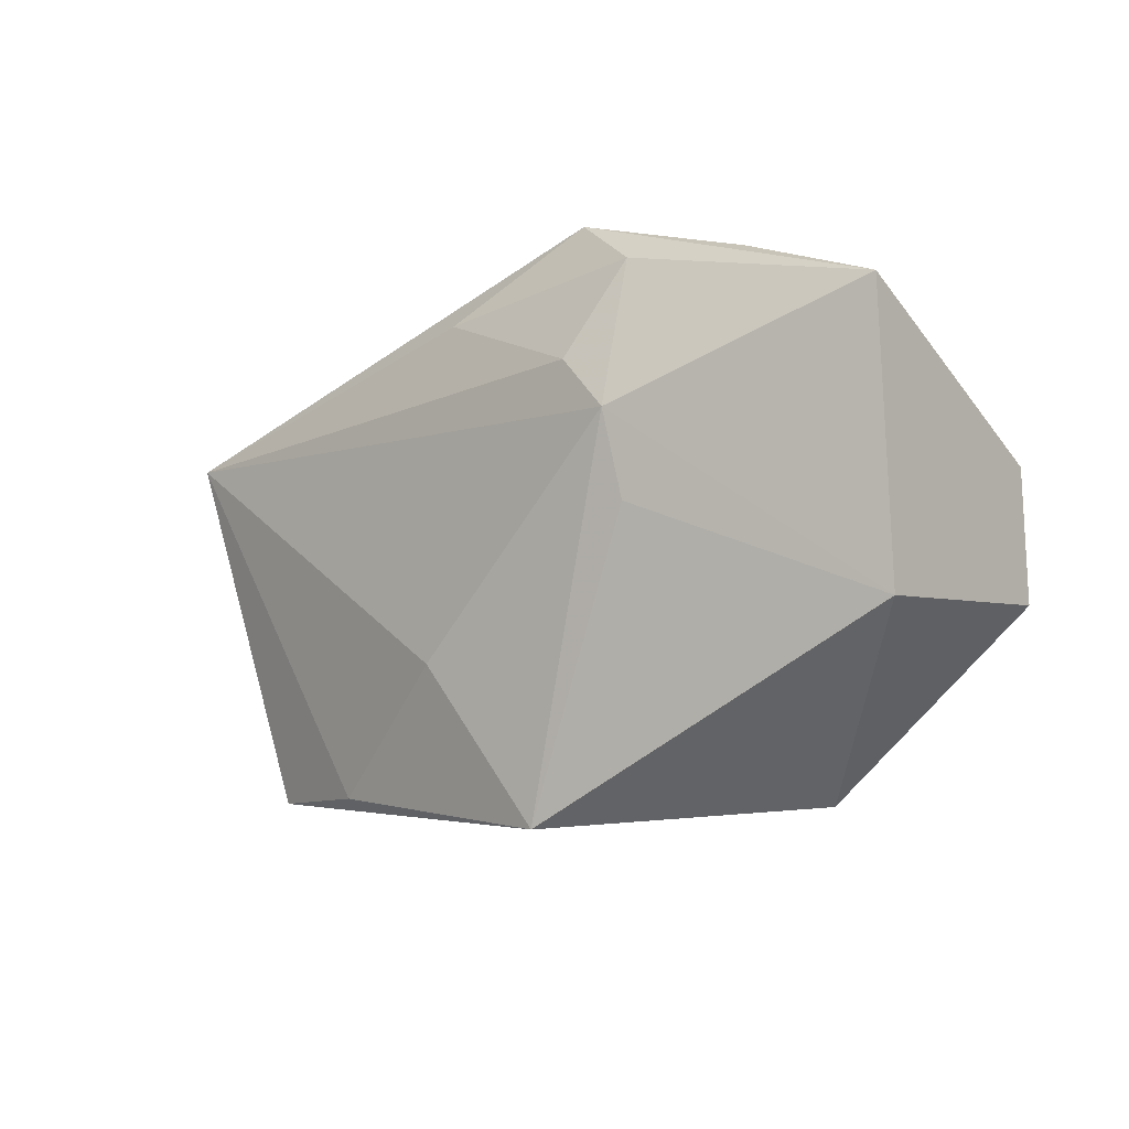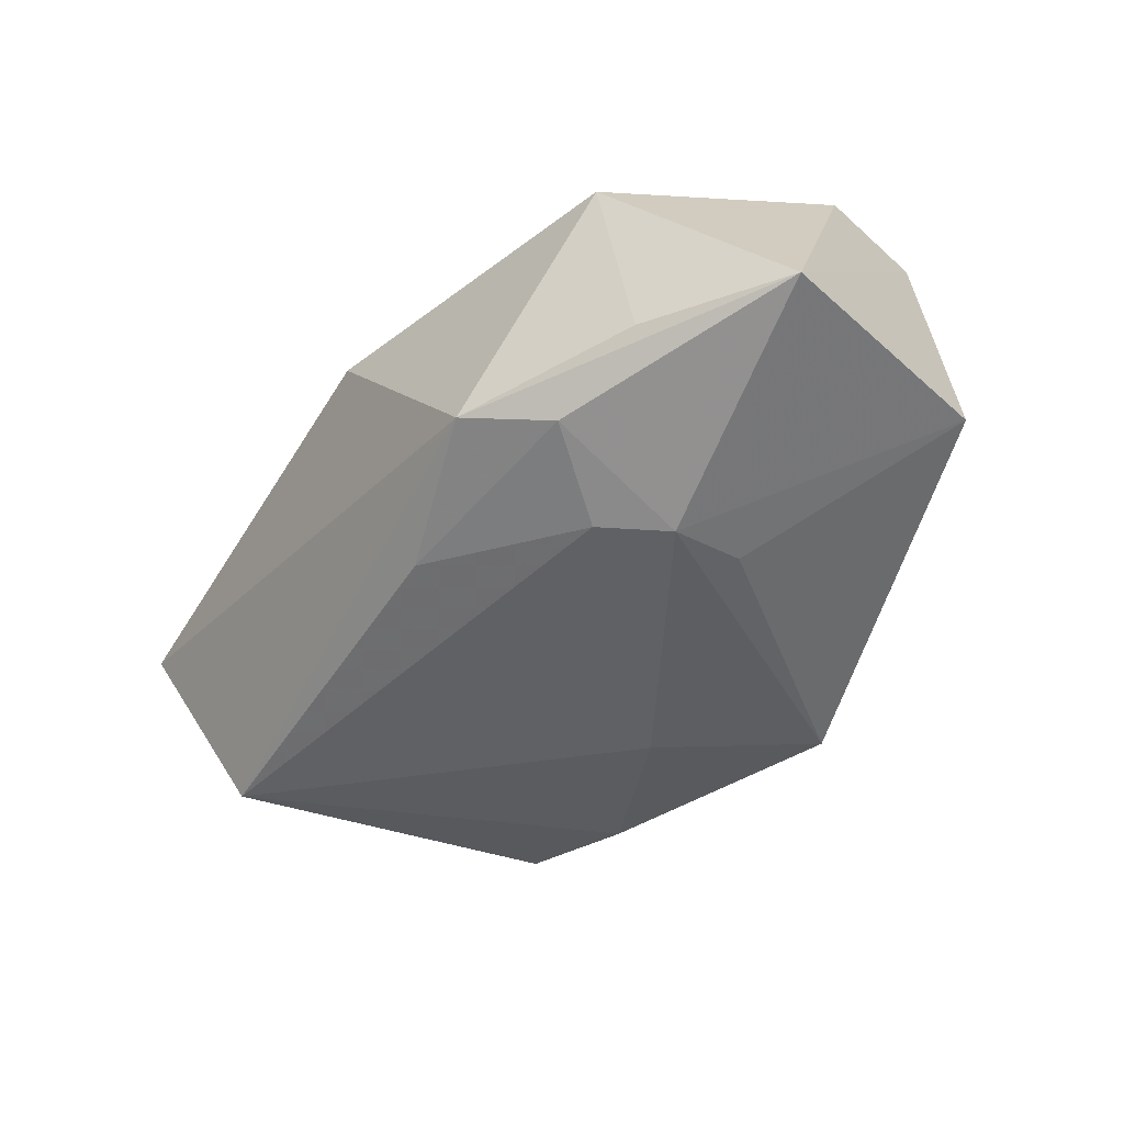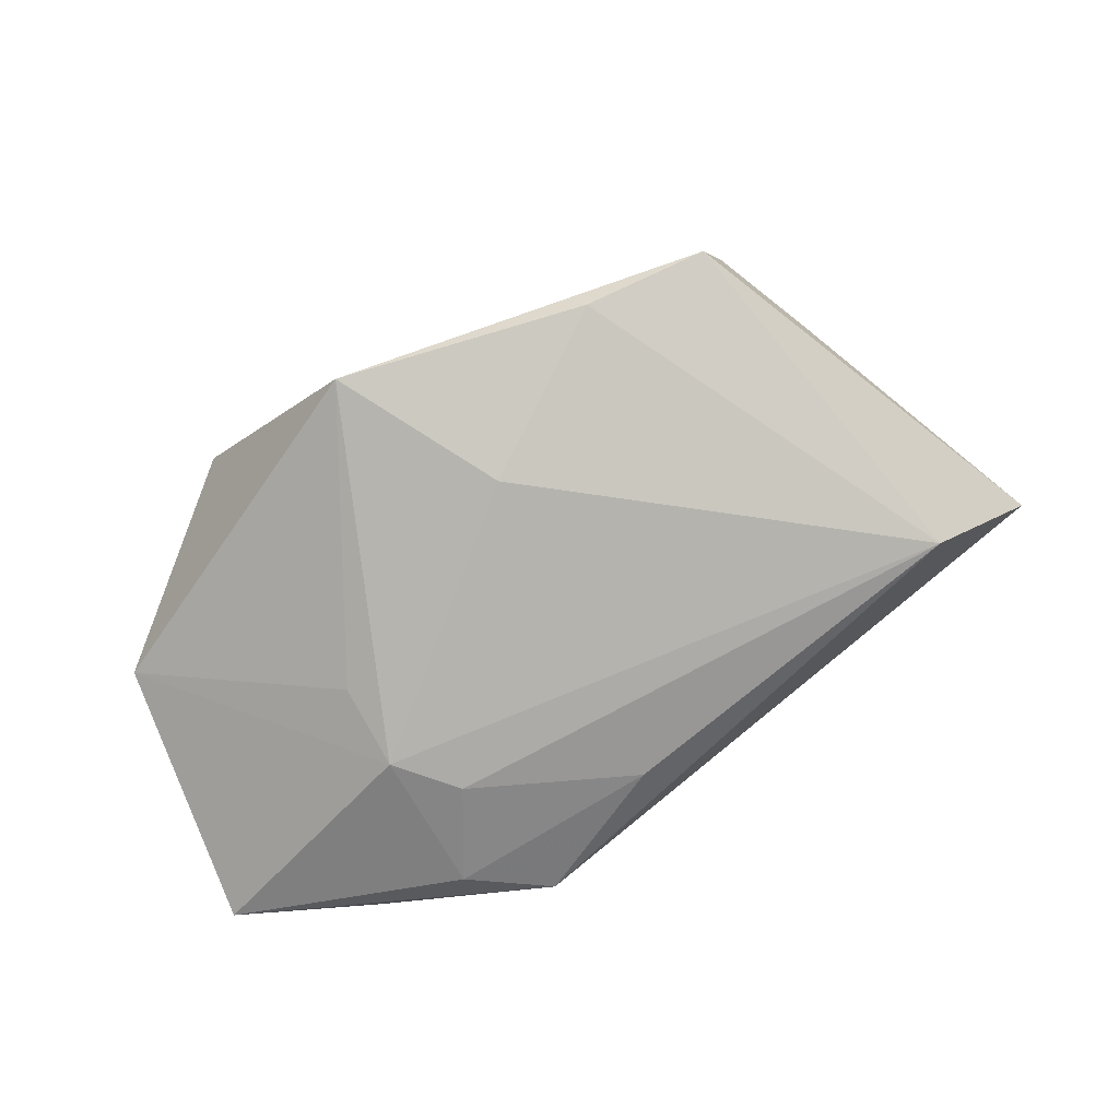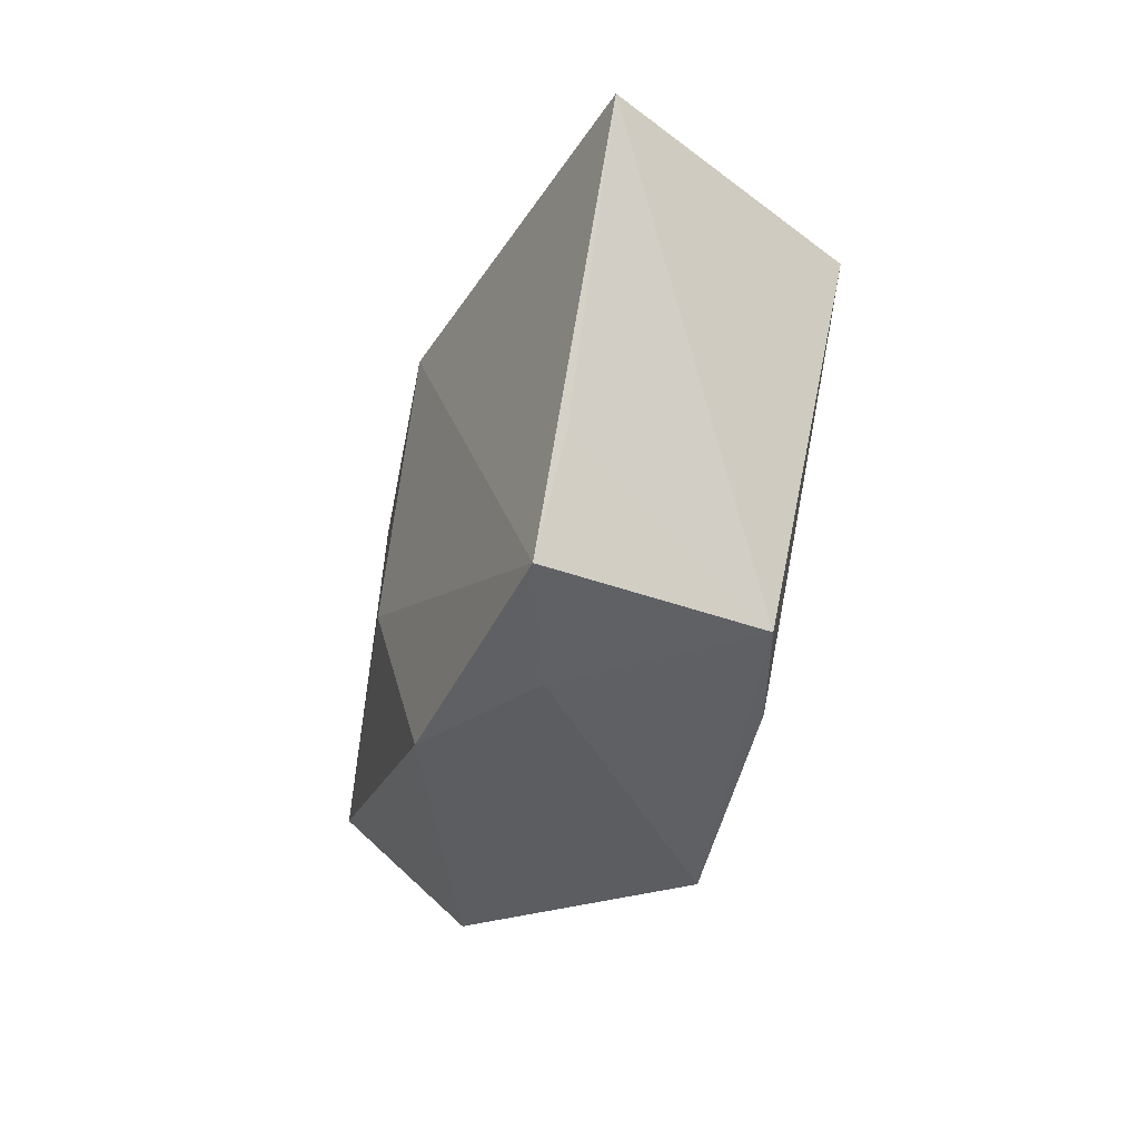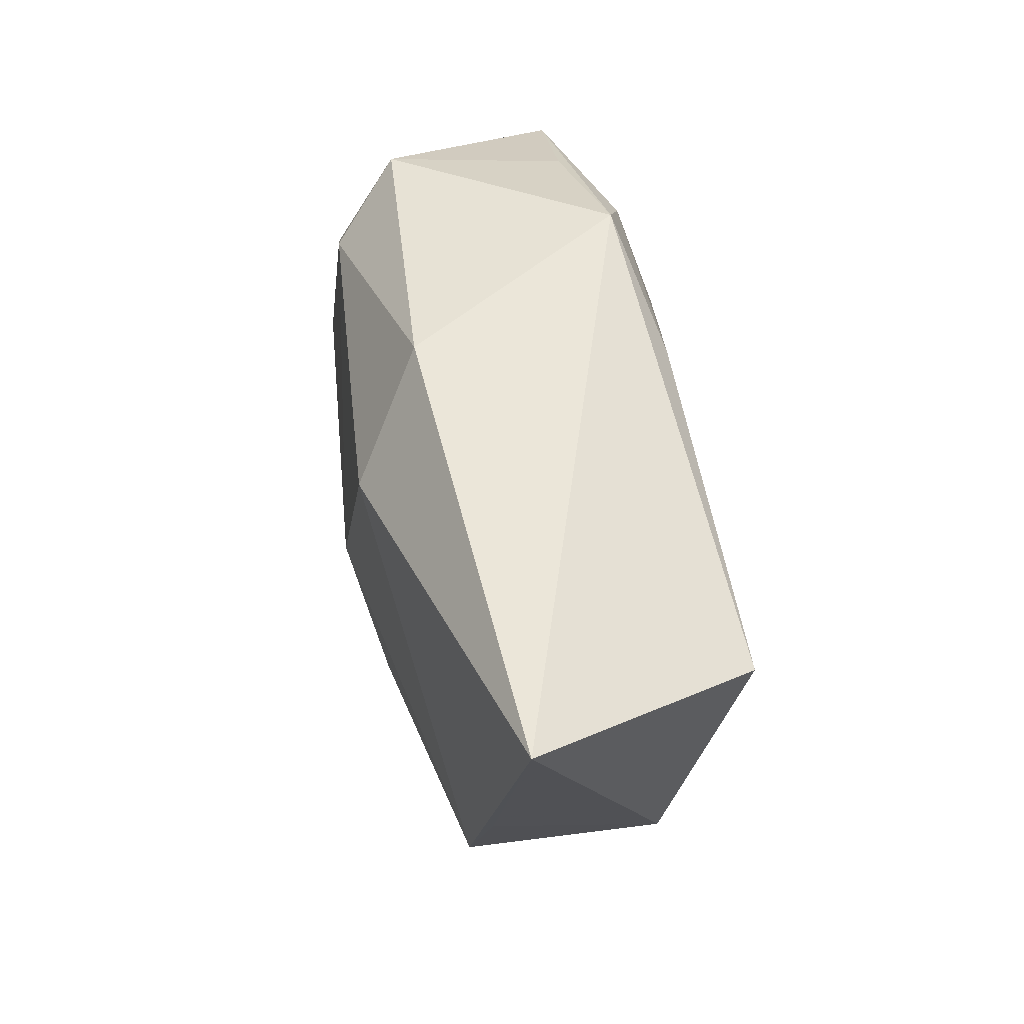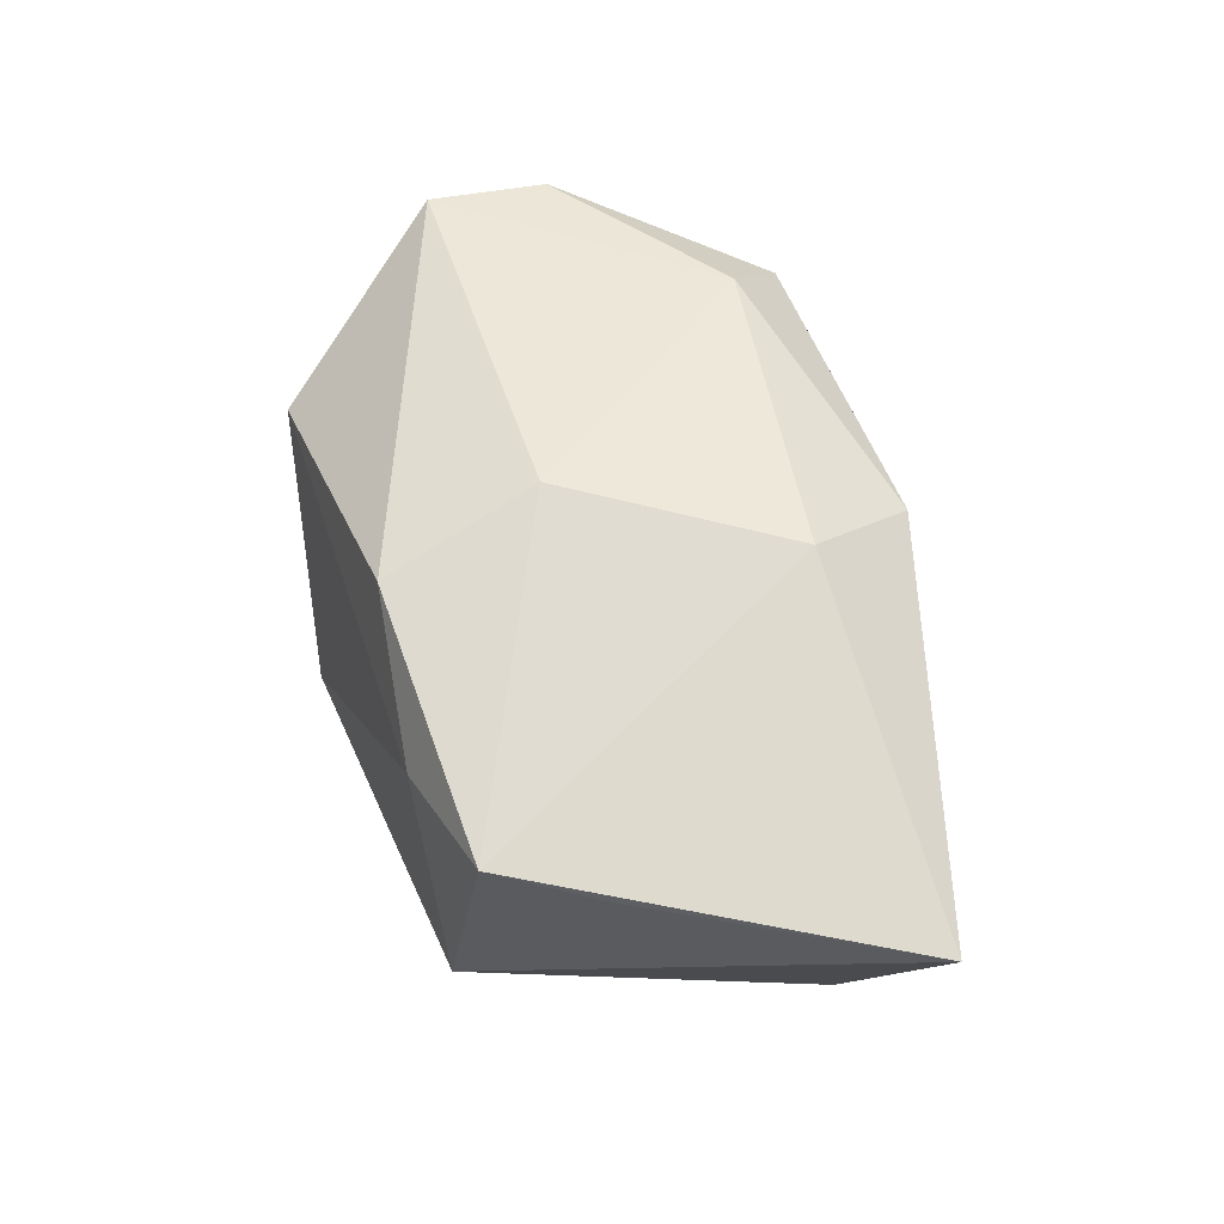
<metadata>
{"format":"obj","ext":"obj","renderer":"f3d","projection":"perspective","resolution":1024,"background":"white","views":[{"elev":-12.6,"azim":-135.3,"up":"+Y"},{"elev":-46.0,"azim":-134.4,"up":"+Z"},{"elev":-79.9,"azim":27.2,"up":"+Z"},{"elev":-33.5,"azim":79.5,"up":"+Y"},{"elev":46.8,"azim":82.3,"up":"+Y"},{"elev":53.5,"azim":75.0,"up":"+Z"}]}
</metadata>
<code>
v -0.01975 0.006823 -0.01853
v -0.02822 0.02556 0.01032
v 0.00694 0.02809 0.01113
v 0.03485 -0.02169 0.009567
v 0.04042 0.01184 -0.01853
v -0.01436 0.01264 -0.01814
v -0.01159 0.02809 -0.01239
v 0.03976 -0.01093 0.007475
v -0.04449 0.01589 -0.009706
v 0.003728 -0.01413 -0.01853
v -0.02574 -0.02822 0.006724
v -0.02962 0.02218 -0.009441
v -0.04134 0.0037 0.01662
v 0.01378 0.01579 0.01804
v -0.006501 -0.03048 -0.01437
v 0.001177 -0.007447 0.01981
v 0.00589 -0.02436 0.01599
v 0.02114 -0.02547 0.006185
v -0.04044 -0.009355 0.01837
v -0.01945 0.02227 -0.01468
v 0.002762 0.02029 -0.0164
v 0.01958 -0.02552 -0.0147
v 0.03249 -0.0248 -0.01222
v -0.0422 -0.01212 -0.005347
v 0.05245 0.01775 0.005394
v -0.02032 -0.001773 -0.0165
v -0.02209 0.01879 0.01723
f 4 25 14
f 24 15 11
f 14 25 3
f 16 4 14
f 8 23 25
f 25 4 8
f 8 4 23
f 23 4 18
f 18 15 23
f 11 15 18
f 19 24 11
f 1 15 26
f 26 24 1
f 15 24 26
f 9 19 13
f 24 19 9
f 1 24 9
f 9 20 1
f 25 23 5
f 12 9 2
f 2 9 13
f 7 2 3
f 25 5 7
f 7 3 25
f 12 2 7
f 7 9 12
f 20 9 7
f 1 20 6
f 6 5 1
f 10 15 1
f 1 5 10
f 16 19 17
f 4 16 17
f 17 19 11
f 11 18 17
f 17 18 4
f 27 2 13
f 13 19 27
f 14 3 27
f 3 2 27
f 27 16 14
f 27 19 16
f 20 7 21
f 21 7 5
f 21 6 20
f 5 6 21
f 22 5 23
f 22 10 5
f 23 15 22
f 15 10 22

</code>
